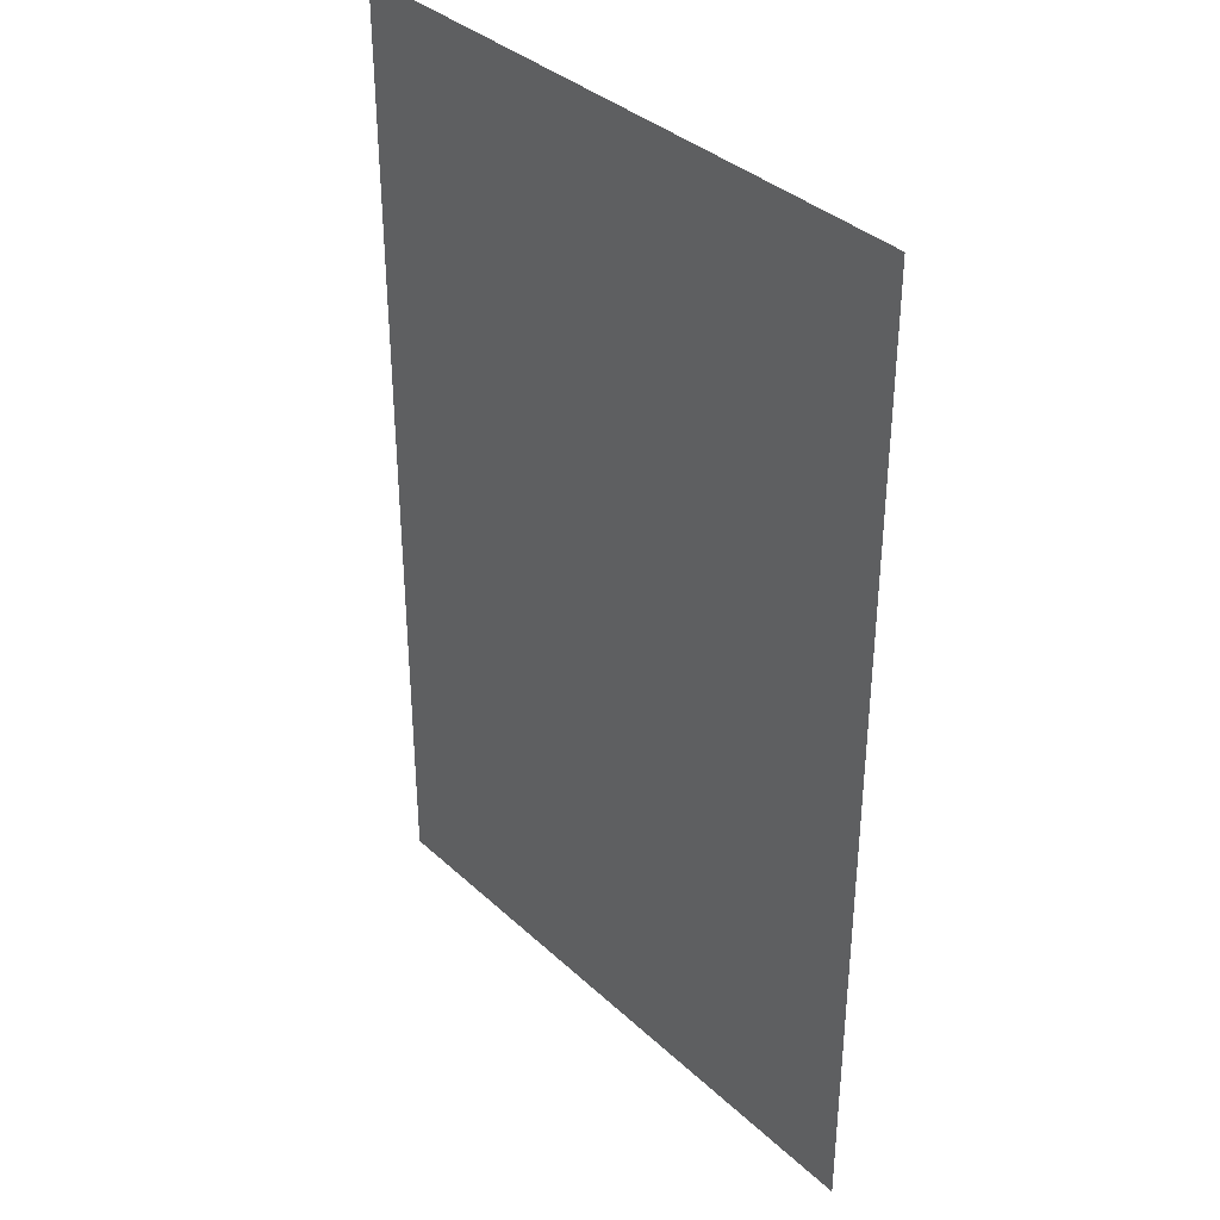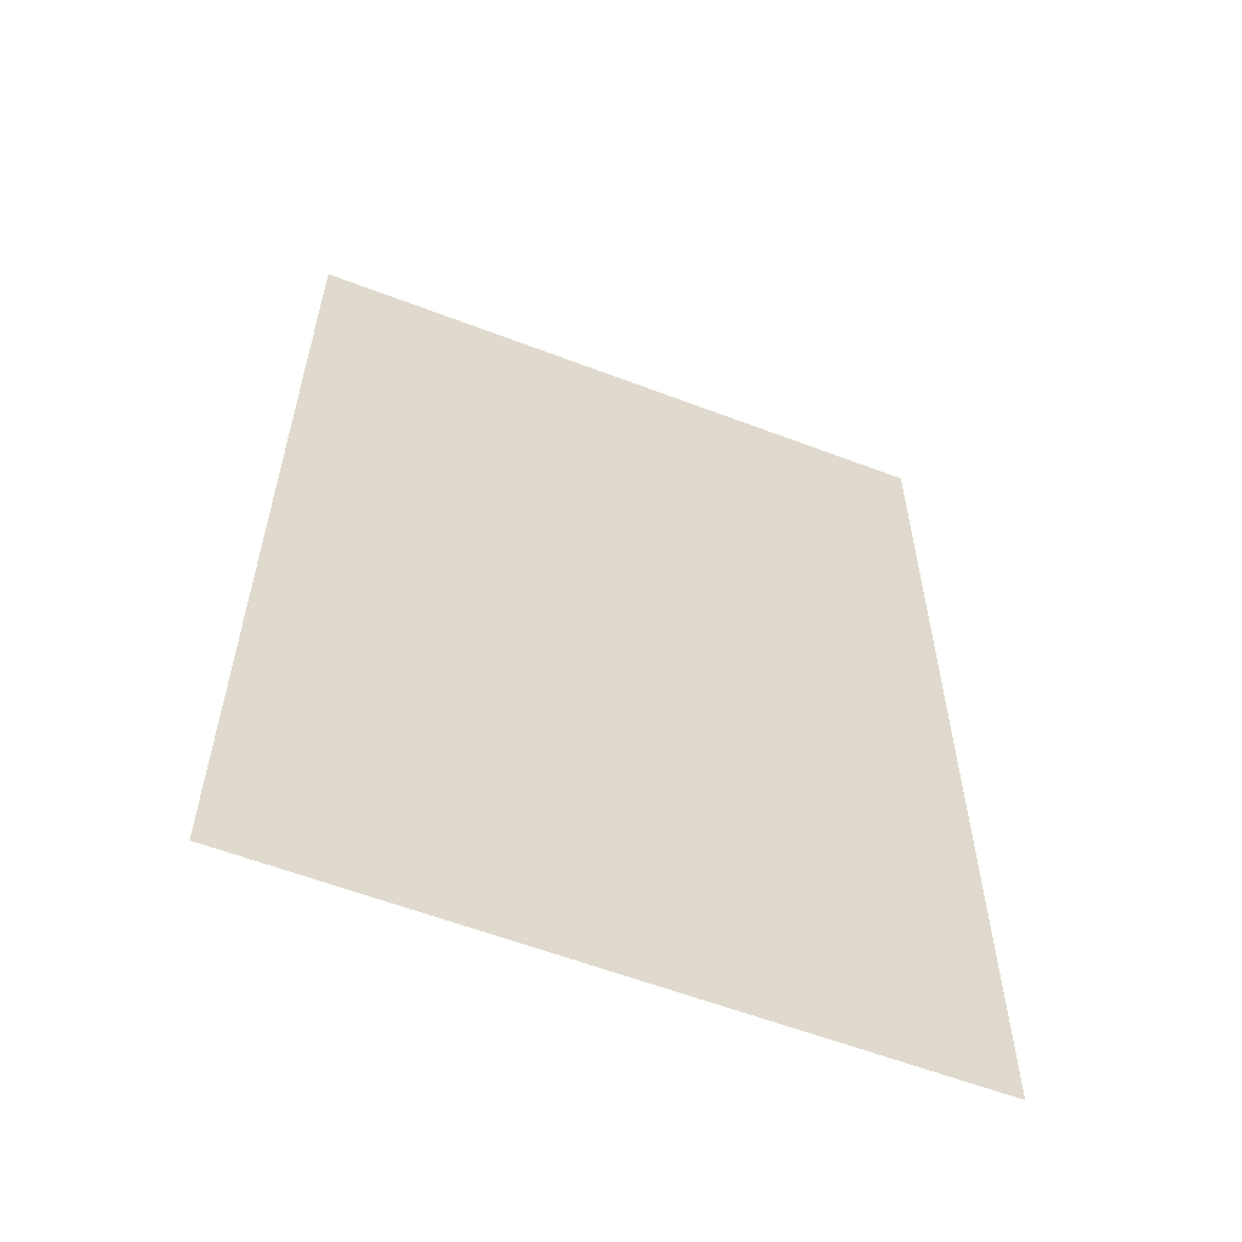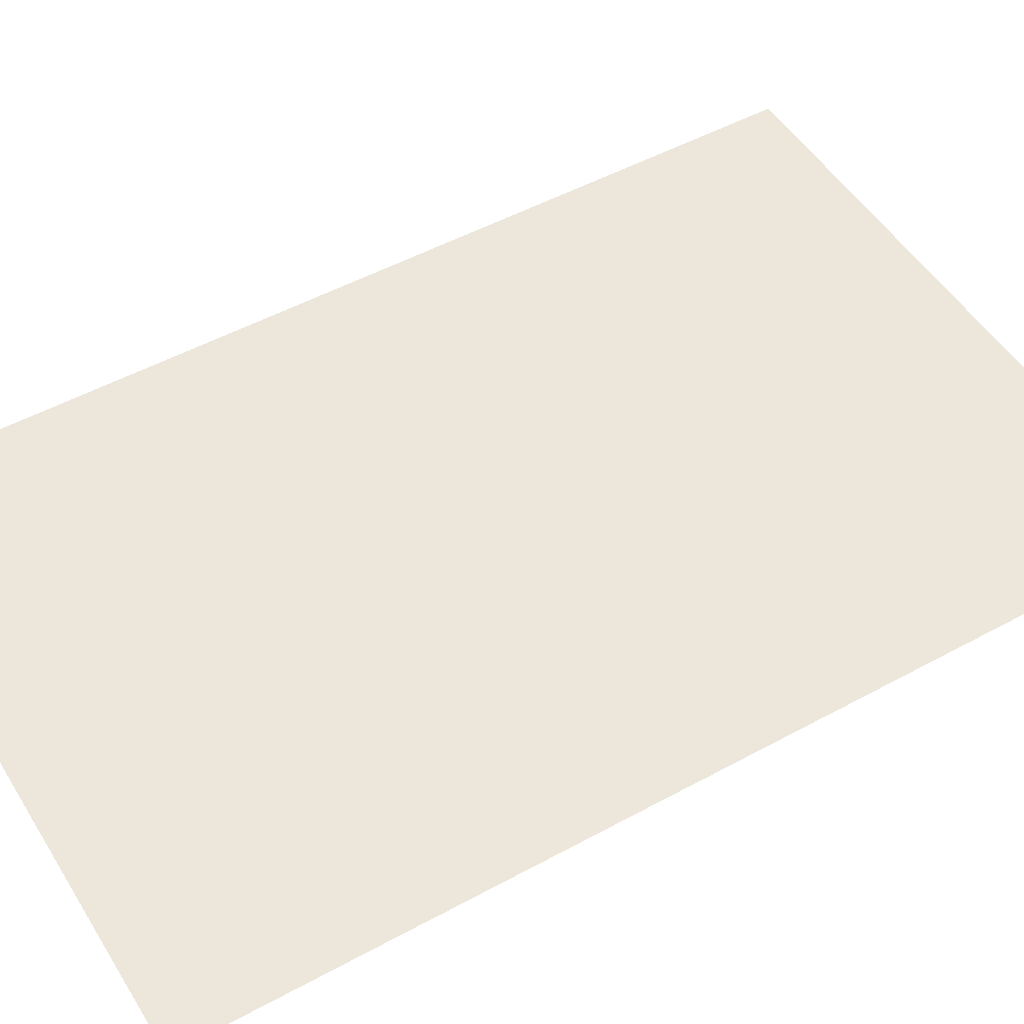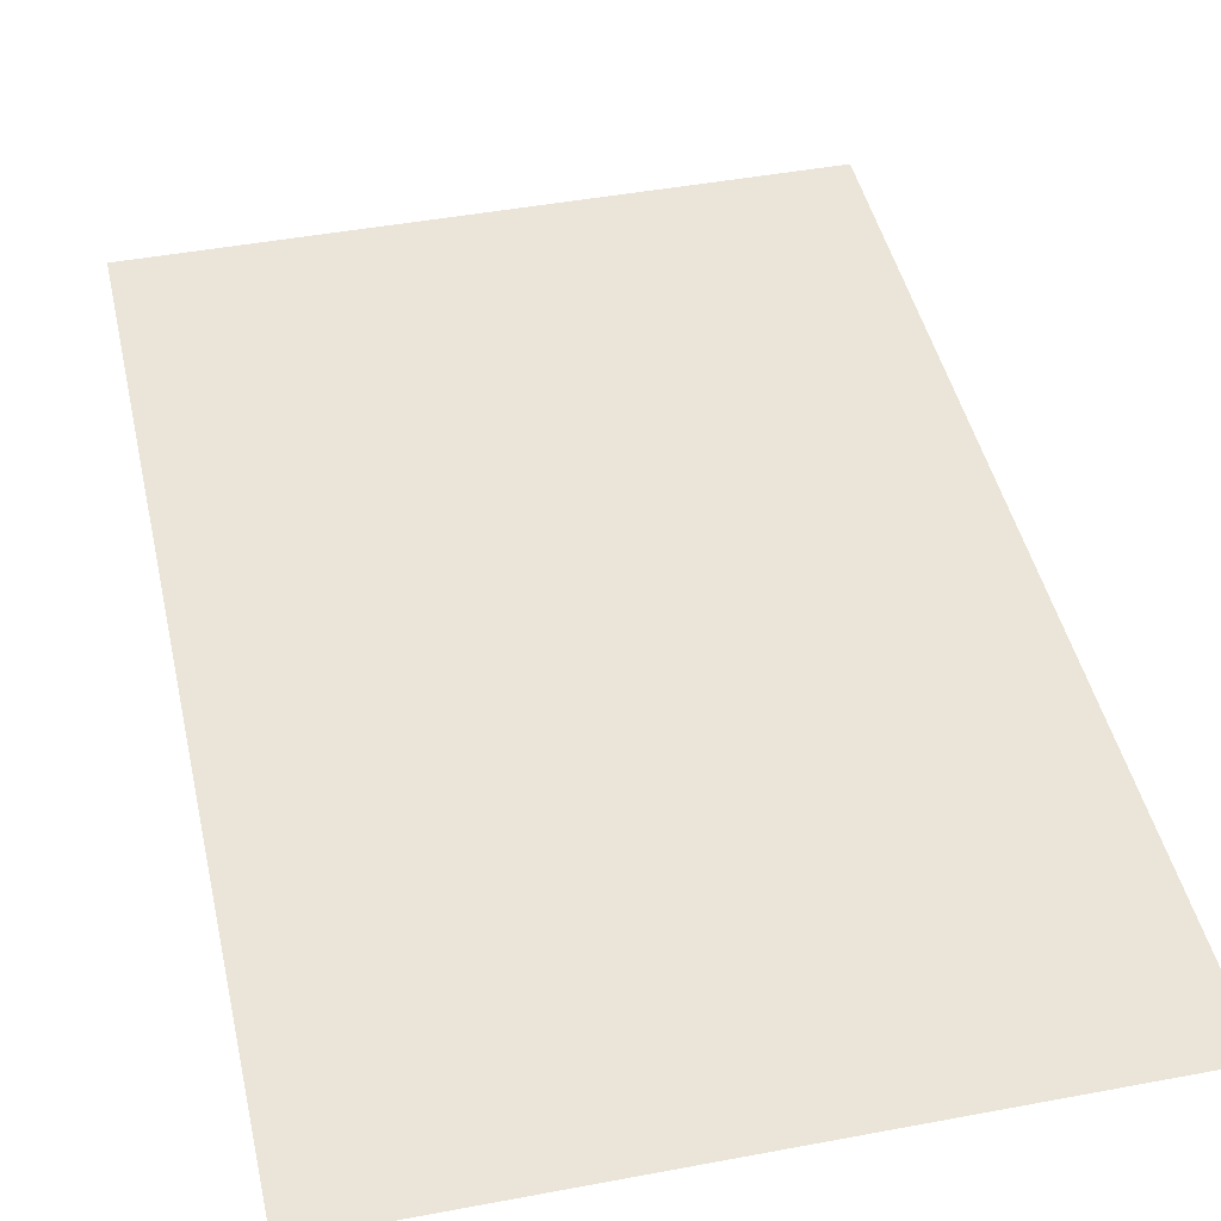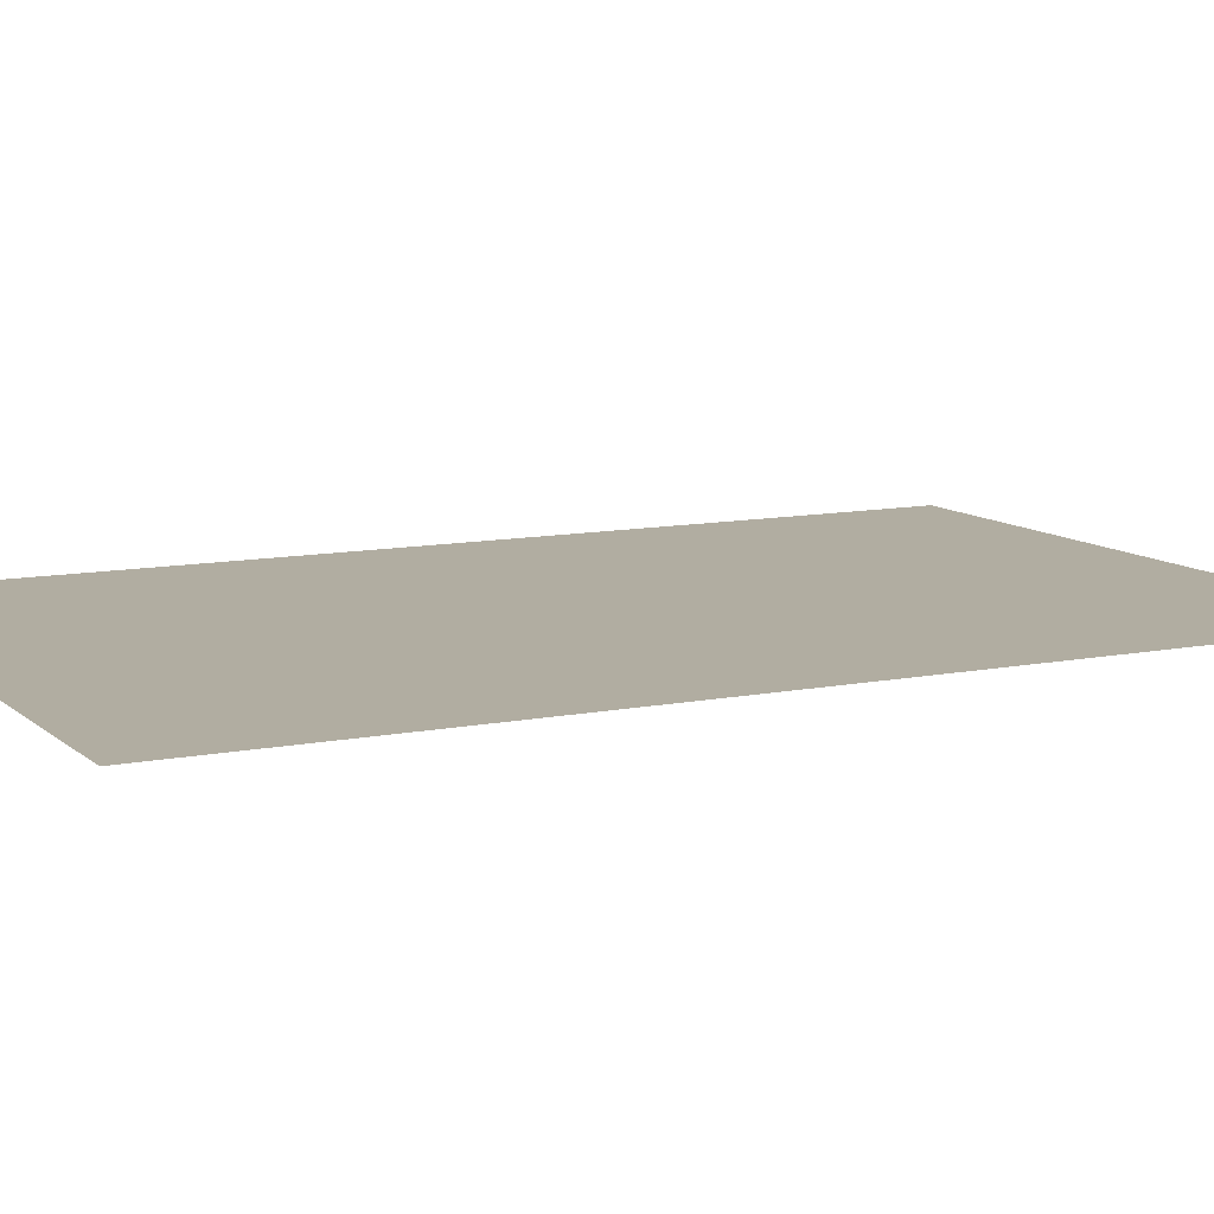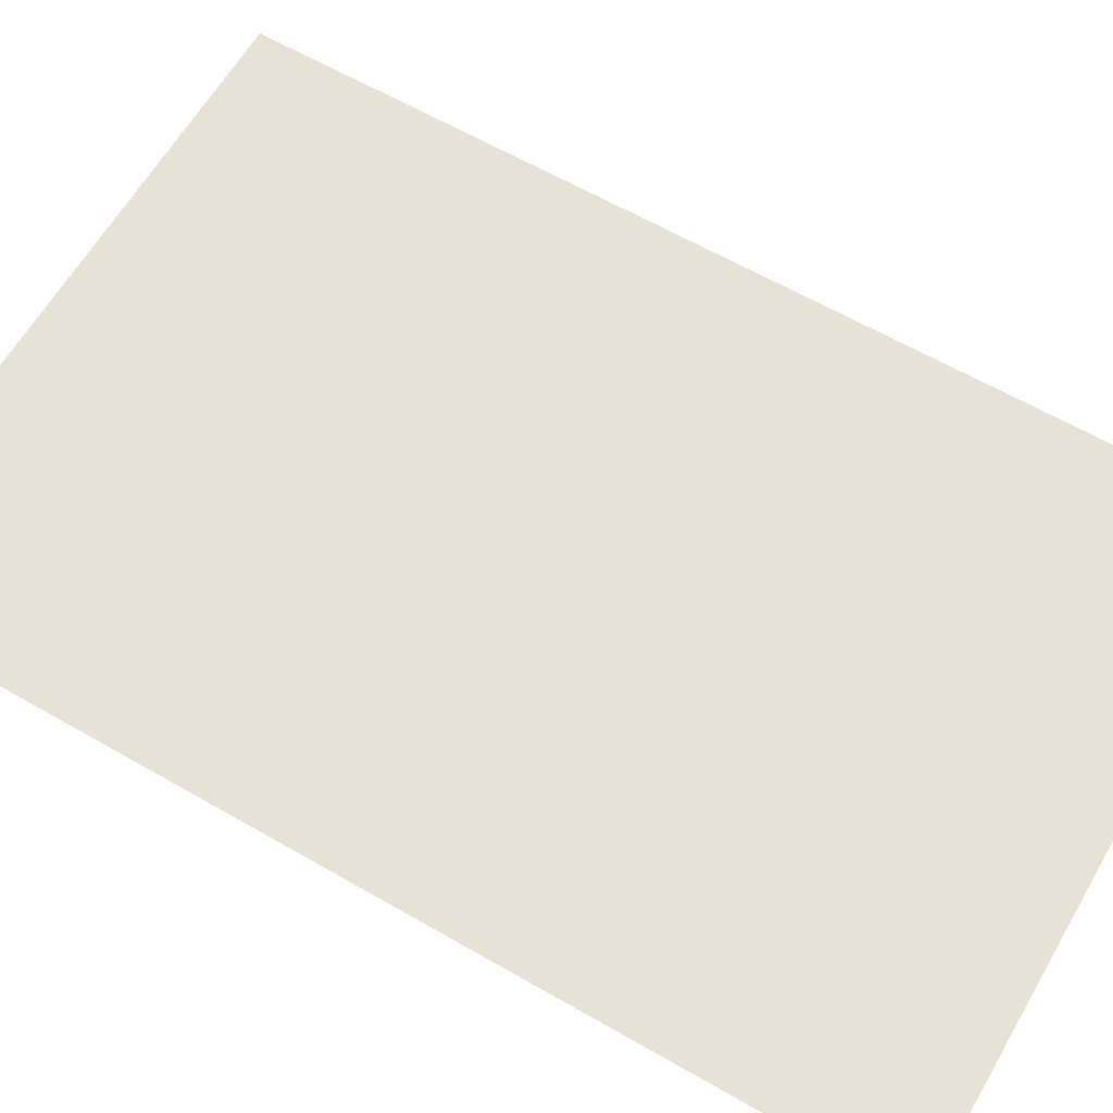
<metadata>
{"format":"obj","ext":"obj","renderer":"f3d","projection":"perspective","resolution":1024,"background":"white","views":[{"elev":36.5,"azim":49.8,"up":"+Y"},{"elev":-59.2,"azim":-21.5,"up":"+Y"},{"elev":50.4,"azim":-120.9,"up":"+Z"},{"elev":44.5,"azim":167.6,"up":"+Z"},{"elev":10.4,"azim":62.9,"up":"+Z"},{"elev":62.9,"azim":120.2,"up":"+Z"}]}
</metadata>
<code>
o p_p2_seg57_
v -9.632 -14.82 0
v 9.632 -14.82 0
v 9.632 14.82 0
v -9.632 14.82 0
f 3 2 1
f 4 3 1

</code>
